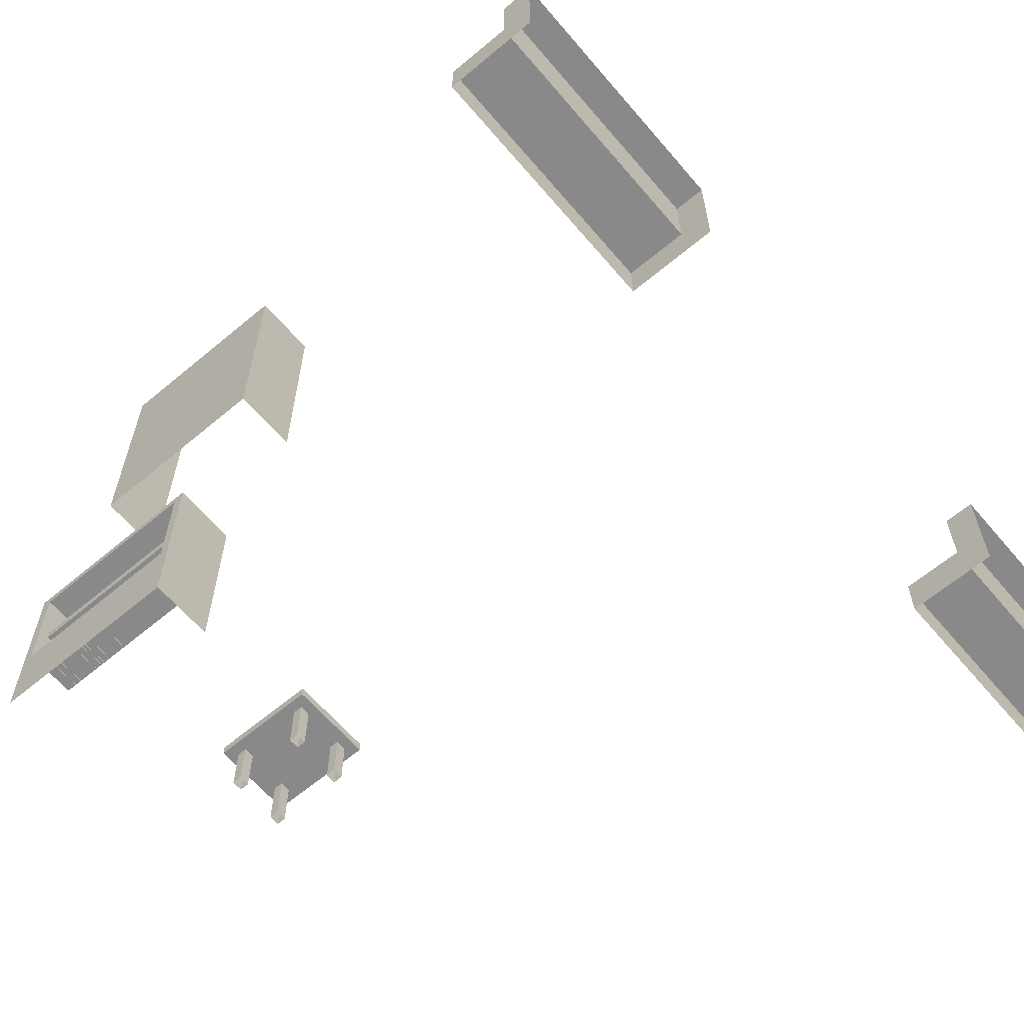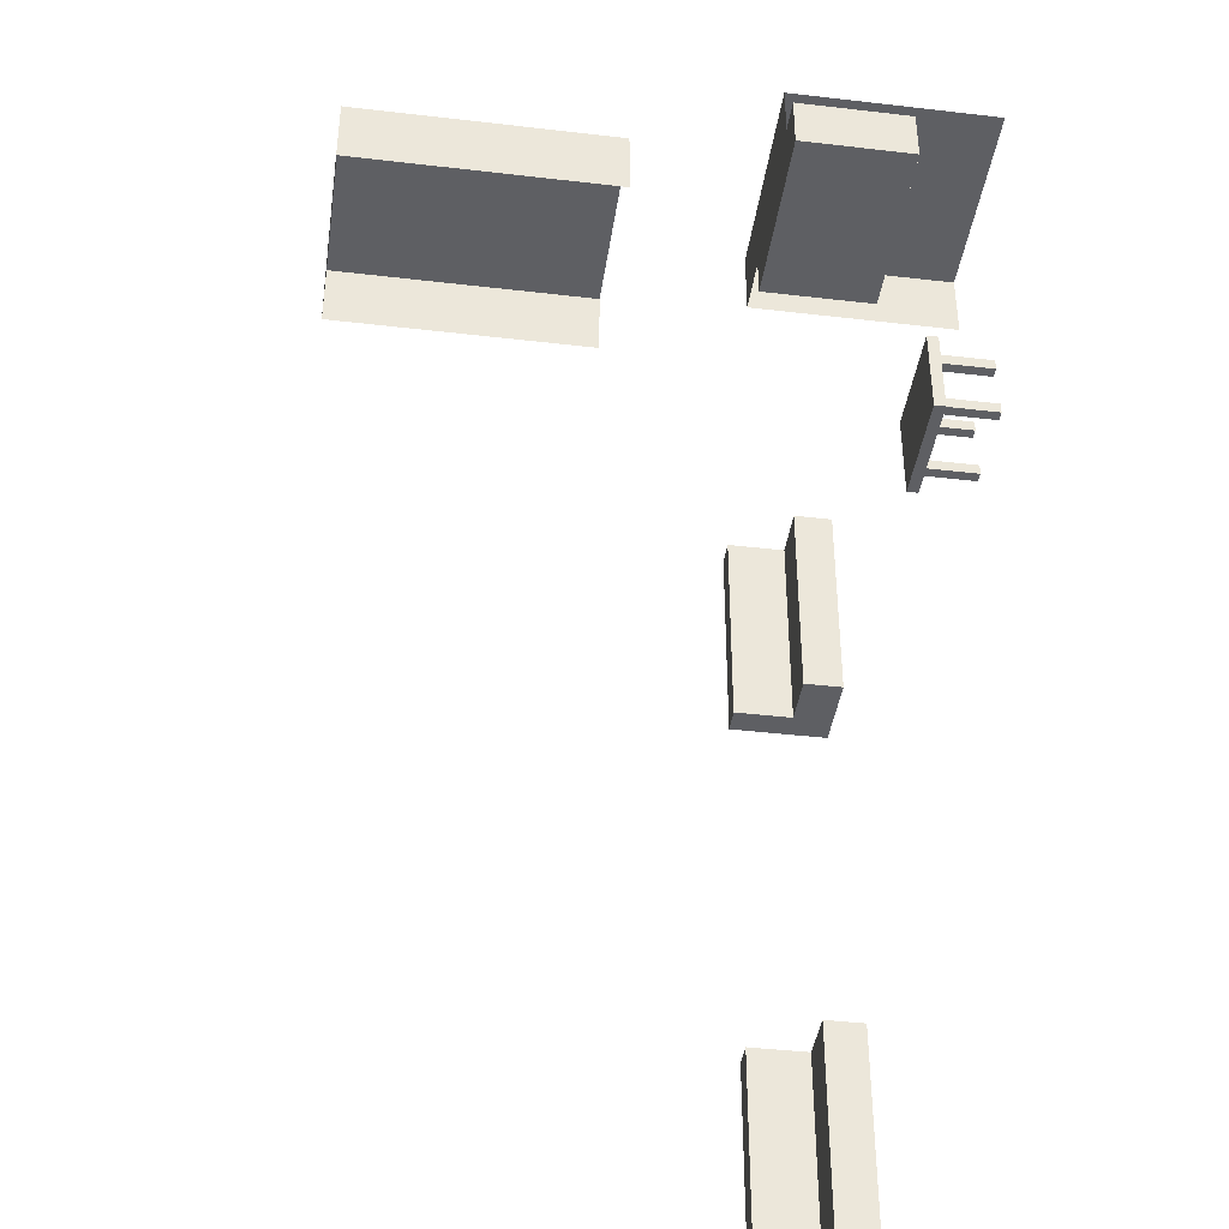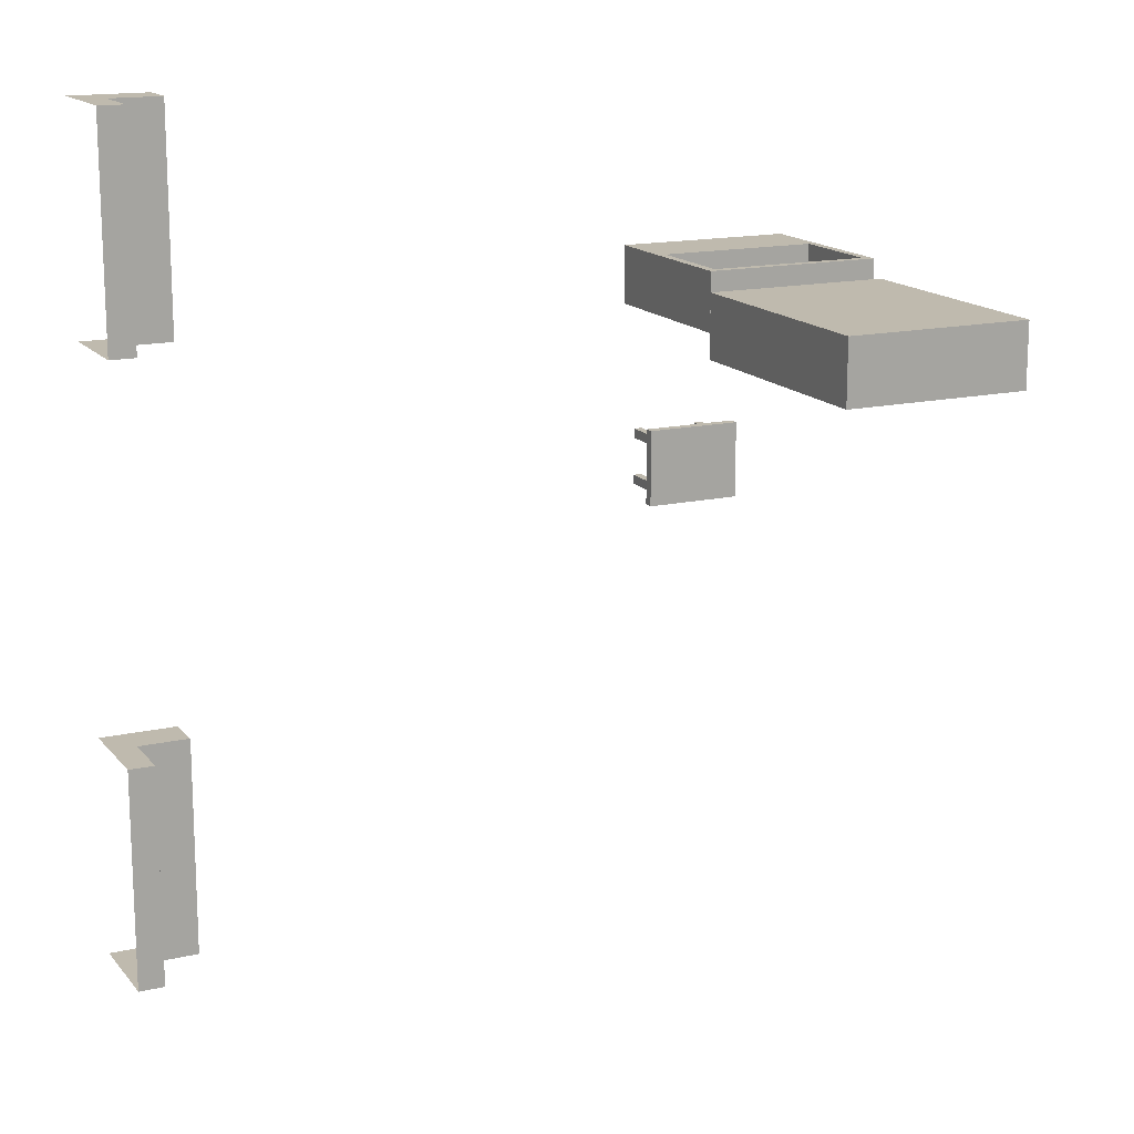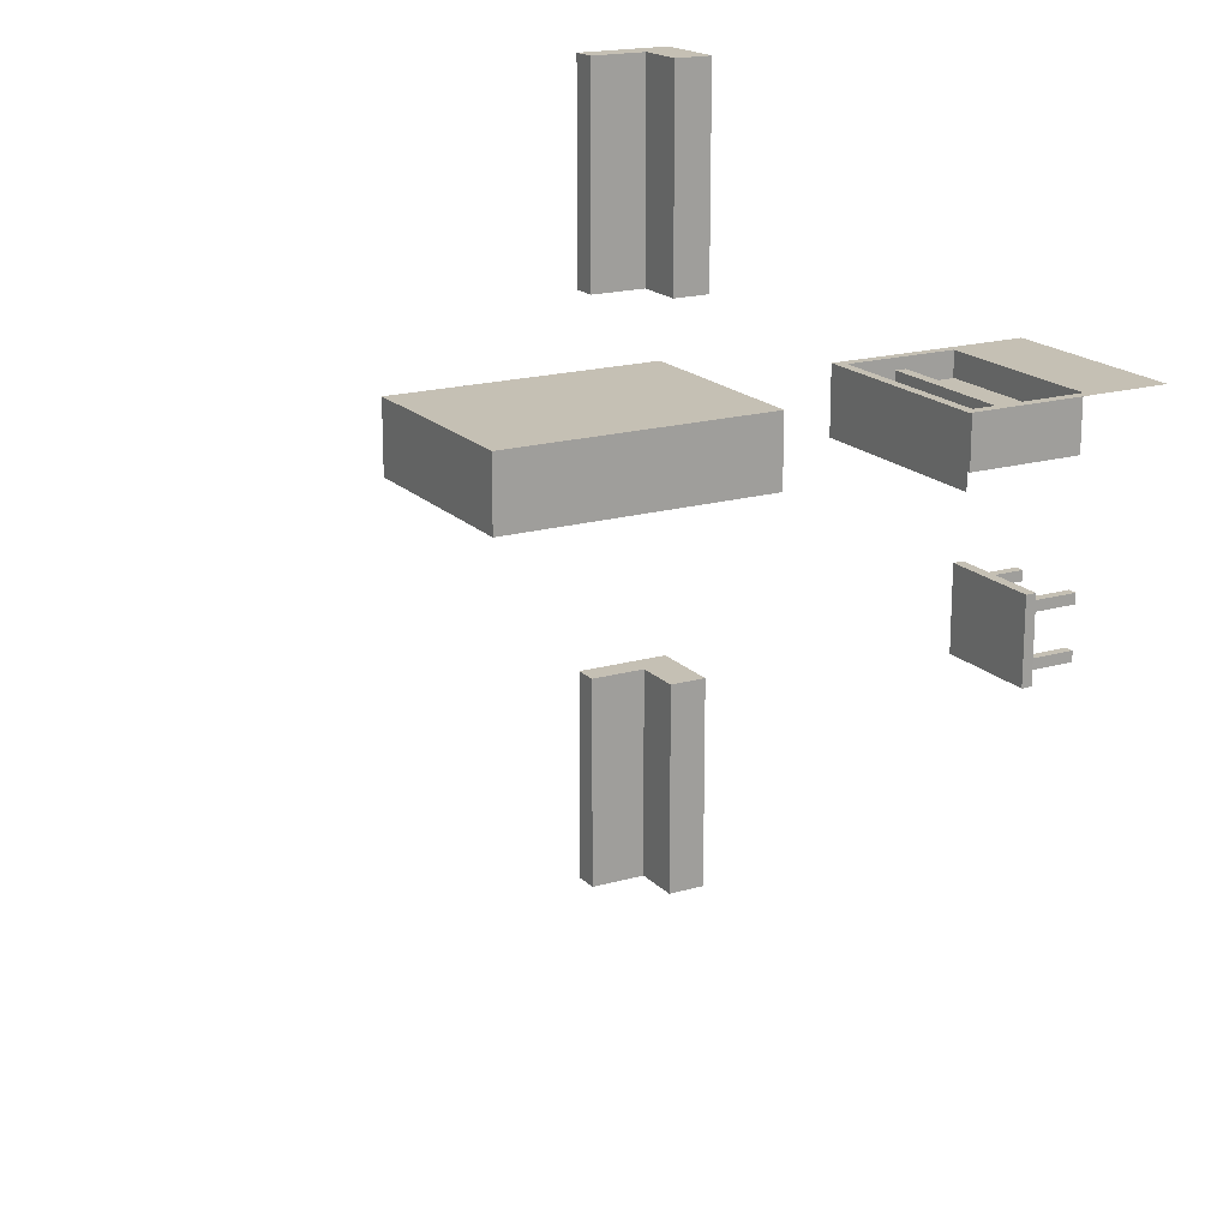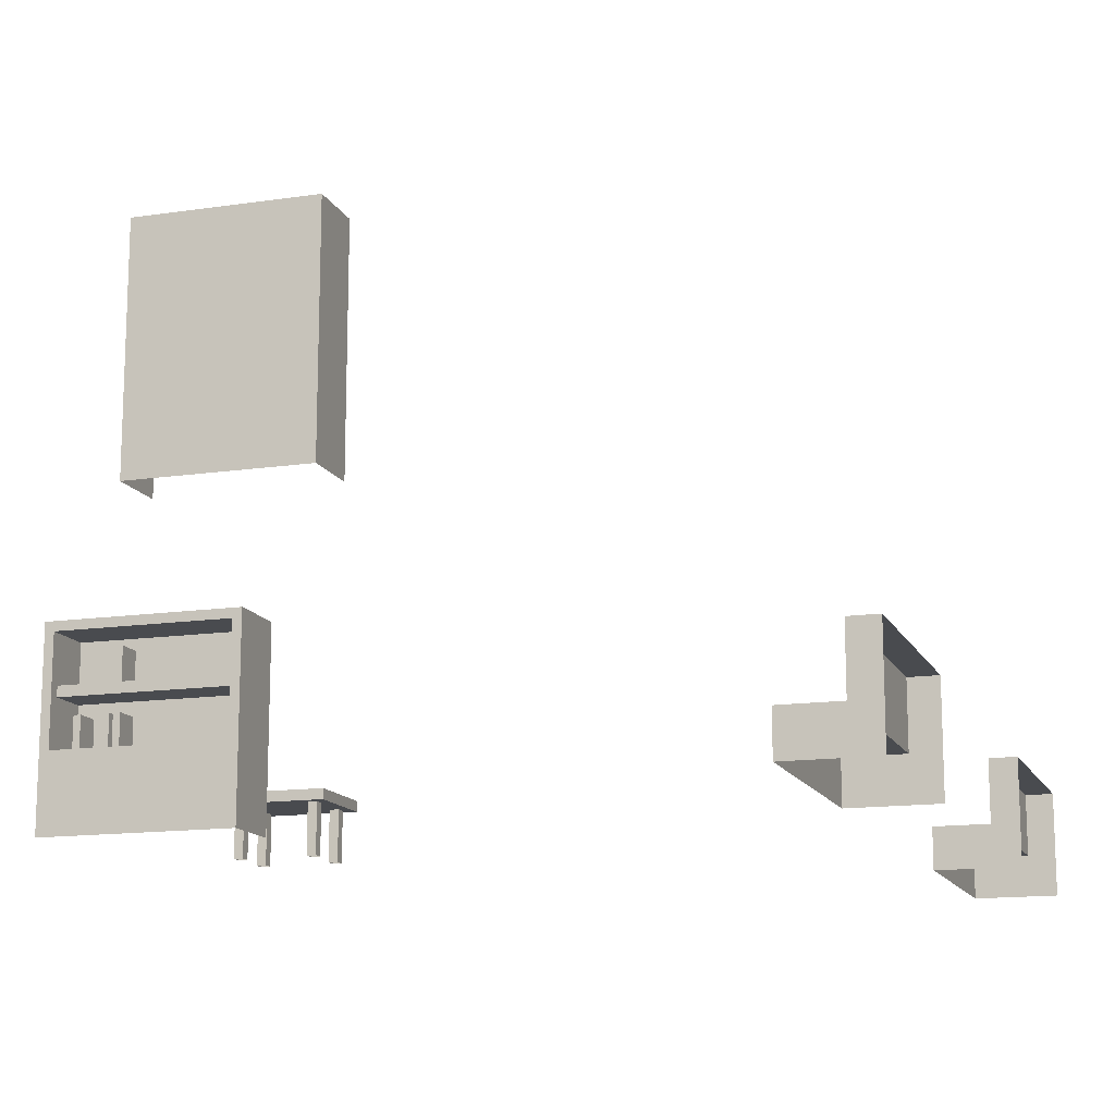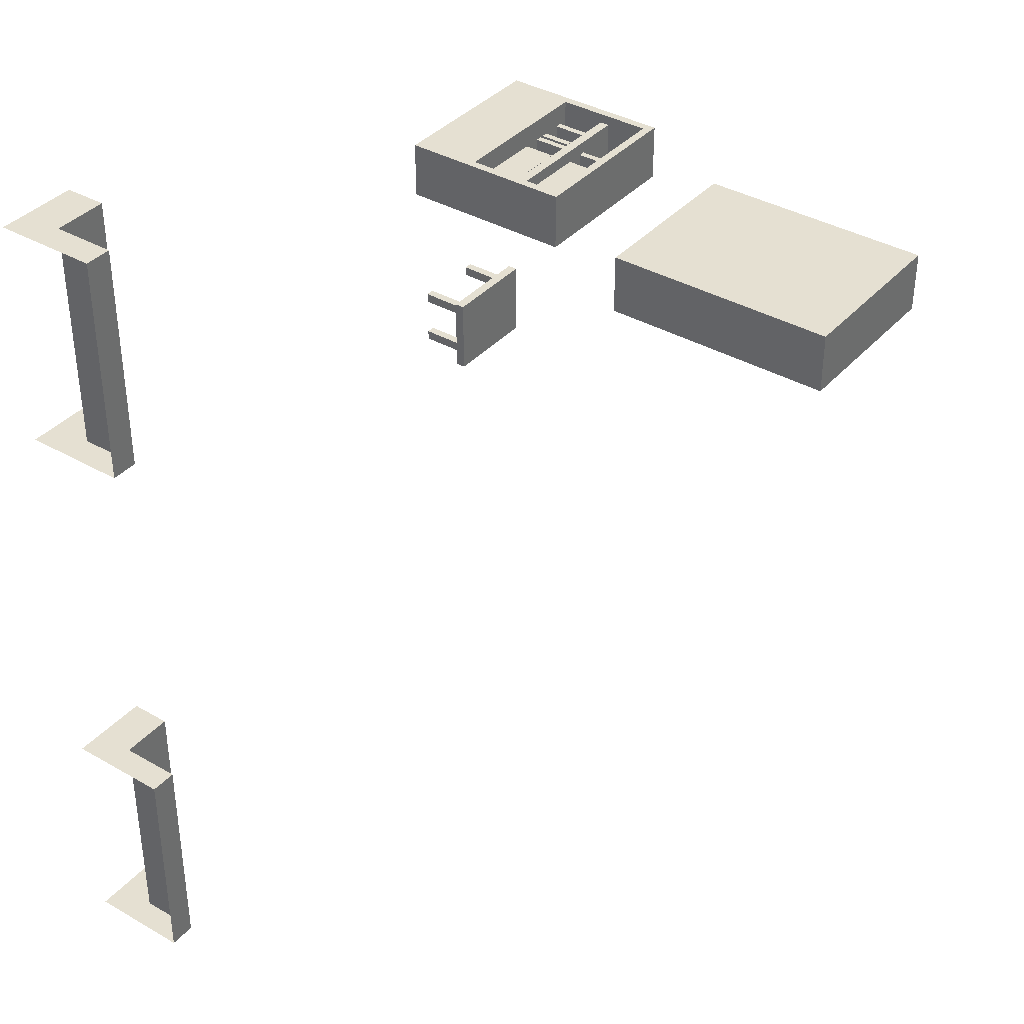
<metadata>
{"format":"obj","ext":"obj","renderer":"f3d","projection":"perspective","resolution":1024,"background":"white","views":[{"elev":-63.0,"azim":-139.7,"up":"+Z"},{"elev":-41.3,"azim":81.9,"up":"+Y"},{"elev":15.6,"azim":-25.5,"up":"+Y"},{"elev":18.2,"azim":60.8,"up":"+Y"},{"elev":-14.0,"azim":-161.9,"up":"+Z"},{"elev":37.7,"azim":-53.7,"up":"+Y"}]}
</metadata>
<code>
g royale_house_old_furniture_lod0
v 6.42 0.8331 4.5
v 6.42 1.703 4.5
v 6.42 0.8331 7.843
v 6.42 1.703 7.843
v 6.42 0.8331 7.843
v 6.42 1.703 7.843
v 8.95 0.8331 7.843
v 8.95 1.703 7.843
v 8.95 0.8331 7.843
v 8.95 1.703 7.843
v 8.95 0.8331 4.5
v 8.95 1.703 4.5
v 6.42 1.703 4.5
v 8.95 1.703 4.5
v 6.42 1.703 7.843
v 8.95 1.703 7.843
v 7.32 1.673 0.2717
v 7.32 0.8331 2.852
v 7.32 0.8331 0.2717
v 7.32 1.673 2.852
v 9.88 0.8331 2.852
v 7.32 1.673 2.852
v 9.88 1.673 2.852
v 7.32 0.8331 2.852
v 7.445 1.673 2.727
v 7.32 1.673 0.2717
v 7.445 1.673 1.297
v 7.32 1.673 2.852
v 9.88 1.673 0.2717
v 9.755 1.673 1.297
v 9.88 1.673 2.852
v 9.755 1.673 2.727
v 9.755 1.673 2.727
v 7.32 1.673 2.852
v 7.445 1.673 2.727
v 9.88 1.673 2.852
v 7.445 0.9961 2.727
v 7.445 1.673 1.297
v 7.445 0.9961 1.297
v 7.445 1.673 2.727
v 9.755 0.9961 2.727
v 7.445 1.673 2.727
v 7.445 0.9961 2.727
v 9.755 1.673 2.727
v 9.755 0.9961 1.297
v 9.755 1.673 2.727
v 9.755 0.9961 2.727
v 9.755 1.673 1.297
v 7.445 0.9961 1.297
v 9.755 1.673 1.297
v 9.755 0.9961 1.297
v 7.445 1.673 1.297
v 9.755 0.9961 1.297
v 7.445 0.9961 2.727
v 7.445 0.9961 1.297
v 9.755 0.9961 2.727
v 9.755 1.533 2.097
v 7.46 1.533 1.957
v 9.755 1.533 1.957
v 7.46 1.533 2.097
v 9.755 1.533 2.097
v 7.46 1.003 2.097
v 7.46 1.533 2.097
v 9.755 1.003 2.097
v 7.46 1.533 1.957
v 9.755 1.003 1.957
v 9.755 1.533 1.957
v 7.46 1.003 1.957
v 9.62 1.353 1.767
v 9.525 1.353 1.287
v 9.62 1.353 1.287
v 9.525 1.353 1.767
v 9.525 1.353 1.767
v 9.525 1.013 1.287
v 9.525 1.353 1.287
v 9.525 1.013 1.767
v 9.62 1.353 1.767
v 9.525 1.013 1.767
v 9.525 1.353 1.767
v 9.62 1.013 1.767
v 9.62 1.353 1.287
v 9.62 1.013 1.767
v 9.62 1.353 1.767
v 9.62 1.013 1.287
v 8.745 1.353 1.767
v 7.465 1.353 1.287
v 8.745 1.353 1.287
v 7.465 1.353 1.767
v 8.745 1.353 1.767
v 7.465 1.013 1.767
v 7.465 1.353 1.767
v 8.745 1.013 1.767
v 8.745 1.353 1.287
v 8.745 1.013 1.767
v 8.745 1.353 1.767
v 8.745 1.013 1.287
v 9.1 1.353 2.572
v 9.005 1.353 2.092
v 9.1 1.353 2.092
v 9.005 1.353 2.572
v 9.005 1.353 2.572
v 9.005 1.013 2.092
v 9.005 1.353 2.092
v 9.005 1.013 2.572
v 9.1 1.353 2.572
v 9.005 1.013 2.572
v 9.005 1.353 2.572
v 9.1 1.013 2.572
v 9.1 1.353 2.092
v 9.1 1.013 2.572
v 9.1 1.353 2.572
v 9.1 1.013 2.092
v 8.745 1.353 2.572
v 7.465 1.353 2.092
v 8.745 1.353 2.092
v 7.465 1.353 2.572
v 8.745 1.353 2.572
v 7.465 1.013 2.572
v 7.465 1.353 2.572
v 8.745 1.013 2.572
v 8.745 1.353 2.092
v 8.745 1.013 2.572
v 8.745 1.353 2.572
v 8.745 1.013 2.092
v 9.1 1.353 1.767
v 9.005 1.353 1.287
v 9.1 1.353 1.287
v 9.005 1.353 1.767
v 9.005 1.353 1.767
v 9.005 1.013 1.287
v 9.005 1.353 1.287
v 9.005 1.013 1.767
v 9.1 1.353 1.767
v 9.005 1.013 1.767
v 9.005 1.353 1.767
v 9.1 1.013 1.767
v 9.1 1.353 1.287
v 9.1 1.013 1.767
v 9.1 1.353 1.767
v 9.1 1.013 1.287
v 9.245 1.353 1.767
v 9.15 1.353 1.287
v 9.245 1.353 1.287
v 9.15 1.353 1.767
v 9.15 1.353 1.767
v 9.15 1.013 1.287
v 9.15 1.353 1.287
v 9.15 1.013 1.767
v 9.245 1.353 1.767
v 9.15 1.013 1.767
v 9.15 1.353 1.767
v 9.245 1.013 1.767
v 9.245 1.353 1.287
v 9.245 1.013 1.767
v 9.245 1.353 1.767
v 9.245 1.013 1.287
v 7.338 -0.8725 0.9797
v 7.338 -1.978 0.9797
v 8.72 -1.978 0.9797
v 8.72 -0.8726 0.9797
v 8.582 -1.15 0.9797
v 8.582 -1.15 0.3125
v 8.46 -1.15 0.3125
v 8.46 -1.15 0.9797
v 8.583 -1.012 0.9797
v 8.583 -1.012 0.3125
v 8.582 -1.15 0.3125
v 8.582 -1.15 0.9797
v 8.72 -0.8726 0.9797
v 8.72 -1.978 0.9797
v 8.72 -1.978 1.118
v 8.72 -0.8726 1.118
v 7.6 -1.01 0.9797
v 7.6 -1.01 0.3125
v 7.6 -1.148 0.3125
v 7.6 -1.148 0.9797
v 8.46 -1.012 0.9797
v 8.46 -1.15 0.9797
v 8.46 -1.15 0.3125
v 8.46 -1.012 0.3125
v 8.458 -1.703 0.9797
v 8.459 -1.84 0.9797
v 8.459 -1.84 0.3125
v 8.458 -1.703 0.3125
v 7.476 -1.7 0.9797
v 7.476 -1.837 0.9797
v 7.476 -1.837 0.3125
v 7.476 -1.7 0.3125
v 7.477 -1.009 0.9797
v 7.477 -1.148 0.9797
v 7.477 -1.148 0.3125
v 7.477 -1.009 0.3125
v 7.338 -1.978 1.118
v 7.338 -1.978 0.9797
v 7.338 -0.8725 0.9797
v 7.338 -0.8725 1.118
v 7.477 -1.148 0.9797
v 7.6 -1.148 0.9797
v 7.6 -1.148 0.3125
v 7.477 -1.148 0.3125
v 7.338 -0.8725 1.118
v 7.338 -0.8725 0.9797
v 8.72 -0.8726 0.9797
v 8.72 -0.8726 1.118
v 7.598 -1.701 0.9797
v 7.598 -1.701 0.3125
v 7.599 -1.838 0.3125
v 7.599 -1.838 0.9797
v 7.6 -1.01 0.3125
v 7.6 -1.01 0.9797
v 7.477 -1.009 0.9797
v 7.477 -1.009 0.3125
v 7.598 -1.701 0.3125
v 7.598 -1.701 0.9797
v 7.476 -1.7 0.9797
v 7.476 -1.7 0.3125
v 8.46 -1.012 0.3125
v 8.583 -1.012 0.3125
v 8.583 -1.012 0.9797
v 8.46 -1.012 0.9797
v 8.458 -1.703 0.3125
v 8.581 -1.703 0.3125
v 8.581 -1.703 0.9797
v 8.458 -1.703 0.9797
v 8.581 -1.703 0.9797
v 8.581 -1.703 0.3125
v 8.582 -1.84 0.3125
v 8.582 -1.84 0.9797
v 7.338 -0.8725 1.118
v 8.72 -0.8726 1.118
v 8.72 -1.978 1.118
v 7.338 -1.978 1.118
v 8.582 -1.84 0.9797
v 8.582 -1.84 0.3125
v 8.459 -1.84 0.3125
v 8.459 -1.84 0.9797
v 7.476 -1.837 0.9797
v 7.599 -1.838 0.9797
v 7.599 -1.838 0.3125
v 7.476 -1.837 0.3125
v 7.338 -1.978 1.118
v 8.72 -1.978 1.118
v 8.72 -1.978 0.9797
v 7.338 -1.978 0.9797
v 0.4603 -4.549 0.277
v 0.4603 -4.549 0.652
v -0.4772 -4.549 0.652
v -0.6647 -4.549 0.277
v -0.4772 -4.549 1.683
v -0.6647 -4.549 1.683
v -0.4772 -7.725 1.683
v -0.4772 -7.725 0.652
v -0.6647 -7.725 0.277
v -0.6647 -7.725 1.683
v 0.4603 -7.725 0.277
v 0.4603 -7.725 0.652
v -0.4772 -7.725 0.652
v -0.2897 -7.725 0.8395
v 0.4603 -7.725 0.8395
v 0.4603 -7.725 0.652
v -0.2897 -7.725 1.683
v -0.4772 -7.725 1.683
v 0.4603 -4.549 0.8395
v -0.2897 -4.549 0.8395
v -0.4772 -4.549 0.652
v 0.4603 -4.549 0.652
v -0.2897 -4.549 1.683
v -0.4772 -4.549 1.683
v -0.2897 -4.549 0.8395
v 0.4603 -4.549 0.8395
v 0.4603 -7.725 0.8395
v -0.2897 -7.725 0.8395
v -0.4772 -7.725 1.683
v -0.6647 -7.725 1.683
v -0.6647 -4.549 1.683
v -0.4772 -4.549 1.683
v -0.4772 -4.549 1.683
v -0.2897 -4.549 1.683
v -0.2897 -7.725 1.683
v -0.4772 -7.725 1.683
v 0.4603 -7.725 0.277
v 0.4603 -7.725 0.652
v 0.4603 -4.549 0.652
v 0.4603 -4.549 0.277
v -0.2897 -4.549 1.683
v -0.2897 -4.549 0.8395
v -0.2897 -7.725 0.8395
v -0.2897 -7.725 1.683
v 0.4603 -4.549 0.8395
v 0.4603 -4.549 0.652
v 0.4603 -7.725 0.652
v 0.4603 -7.725 0.8395
v 0.4603 4.103 0.277
v 0.4603 4.103 0.652
v -0.4772 4.103 0.652
v -0.6647 4.103 0.277
v -0.4772 4.103 1.683
v -0.6647 4.103 1.683
v -0.4772 0.9269 1.683
v -0.4772 0.9269 0.652
v -0.6647 0.9269 0.277
v -0.6647 0.9269 1.683
v 0.4603 0.9269 0.277
v 0.4603 0.9269 0.652
v -0.4772 0.9269 0.652
v -0.2897 0.9269 0.8395
v 0.4603 0.9269 0.8395
v 0.4603 0.9269 0.652
v -0.2897 0.9269 1.683
v -0.4772 0.9269 1.683
v 0.4603 4.103 0.8395
v -0.2897 4.103 0.8395
v -0.4772 4.103 0.652
v 0.4603 4.103 0.652
v -0.2897 4.103 1.683
v -0.4772 4.103 1.683
v -0.2897 4.103 0.8395
v 0.4603 4.103 0.8395
v 0.4603 0.9269 0.8395
v -0.2897 0.9269 0.8395
v -0.4772 0.9269 1.683
v -0.6647 0.9269 1.683
v -0.6647 4.103 1.683
v -0.4772 4.103 1.683
v -0.4772 4.103 1.683
v -0.2897 4.103 1.683
v -0.2897 0.9269 1.683
v -0.4772 0.9269 1.683
v 0.4603 0.9269 0.277
v 0.4603 0.9269 0.652
v 0.4603 4.103 0.652
v 0.4603 4.103 0.277
v -0.2897 4.103 1.683
v -0.2897 4.103 0.8395
v -0.2897 0.9269 0.8395
v -0.2897 0.9269 1.683
v 0.4603 4.103 0.8395
v 0.4603 4.103 0.652
v 0.4603 0.9269 0.652
v 0.4603 0.9269 0.8395
g royale_house_old_furniture_lod0_0
f 3 2 1
f 2 3 4
f 7 6 5
f 6 7 8
f 11 10 9
f 10 11 12
f 15 14 13
f 14 15 16
f 19 18 17
f 20 17 18
f 23 22 21
f 24 21 22
f 27 26 25
f 28 25 26
f 26 27 29
f 30 29 27
f 29 30 31
f 32 31 30
f 35 34 33
f 36 33 34
f 39 38 37
f 40 37 38
f 43 42 41
f 44 41 42
f 47 46 45
f 48 45 46
f 51 50 49
f 52 49 50
f 55 54 53
f 56 53 54
f 59 58 57
f 60 57 58
f 63 62 61
f 64 61 62
f 67 66 65
f 68 65 66
f 71 70 69
f 72 69 70
f 75 74 73
f 76 73 74
f 79 78 77
f 80 77 78
f 83 82 81
f 84 81 82
f 87 86 85
f 88 85 86
f 91 90 89
f 92 89 90
f 95 94 93
f 96 93 94
f 99 98 97
f 100 97 98
f 103 102 101
f 104 101 102
f 107 106 105
f 108 105 106
f 111 110 109
f 112 109 110
f 115 114 113
f 116 113 114
f 119 118 117
f 120 117 118
f 123 122 121
f 124 121 122
f 127 126 125
f 128 125 126
f 131 130 129
f 132 129 130
f 135 134 133
f 136 133 134
f 139 138 137
f 140 137 138
f 143 142 141
f 144 141 142
f 147 146 145
f 148 145 146
f 151 150 149
f 152 149 150
f 155 154 153
f 156 153 154
f 159 158 157
f 160 159 157
f 163 162 161
f 164 163 161
f 167 166 165
f 168 167 165
f 171 170 169
f 172 171 169
f 175 174 173
f 176 175 173
f 179 178 177
f 180 179 177
f 183 182 181
f 184 183 181
f 187 186 185
f 188 187 185
f 191 190 189
f 192 191 189
f 195 194 193
f 196 195 193
f 199 198 197
f 200 199 197
f 203 202 201
f 204 203 201
f 207 206 205
f 208 207 205
f 211 210 209
f 212 211 209
f 215 214 213
f 216 215 213
f 219 218 217
f 220 219 217
f 223 222 221
f 224 223 221
f 227 226 225
f 228 227 225
f 231 230 229
f 232 231 229
f 235 234 233
f 236 235 233
f 239 238 237
f 240 239 237
f 243 242 241
f 244 243 241
f 247 246 245
f 248 247 245
f 249 247 248
f 250 249 248
f 253 252 251
f 254 253 251
f 253 255 252
f 255 256 252
f 259 258 257
f 260 259 257
f 258 261 257
f 261 262 257
f 265 264 263
f 266 265 263
f 264 265 267
f 265 268 267
f 271 270 269
f 272 271 269
f 275 274 273
f 276 275 273
f 279 278 277
f 280 279 277
f 283 282 281
f 284 283 281
f 287 286 285
f 288 287 285
f 291 290 289
f 292 291 289
f 295 294 293
f 296 295 293
f 297 295 296
f 298 297 296
f 301 300 299
f 302 301 299
f 301 303 300
f 303 304 300
f 307 306 305
f 308 307 305
f 306 309 305
f 309 310 305
f 313 312 311
f 314 313 311
f 312 313 315
f 313 316 315
f 319 318 317
f 320 319 317
f 323 322 321
f 324 323 321
f 327 326 325
f 328 327 325
f 331 330 329
f 332 331 329
f 335 334 333
f 336 335 333
f 339 338 337
f 340 339 337

</code>
